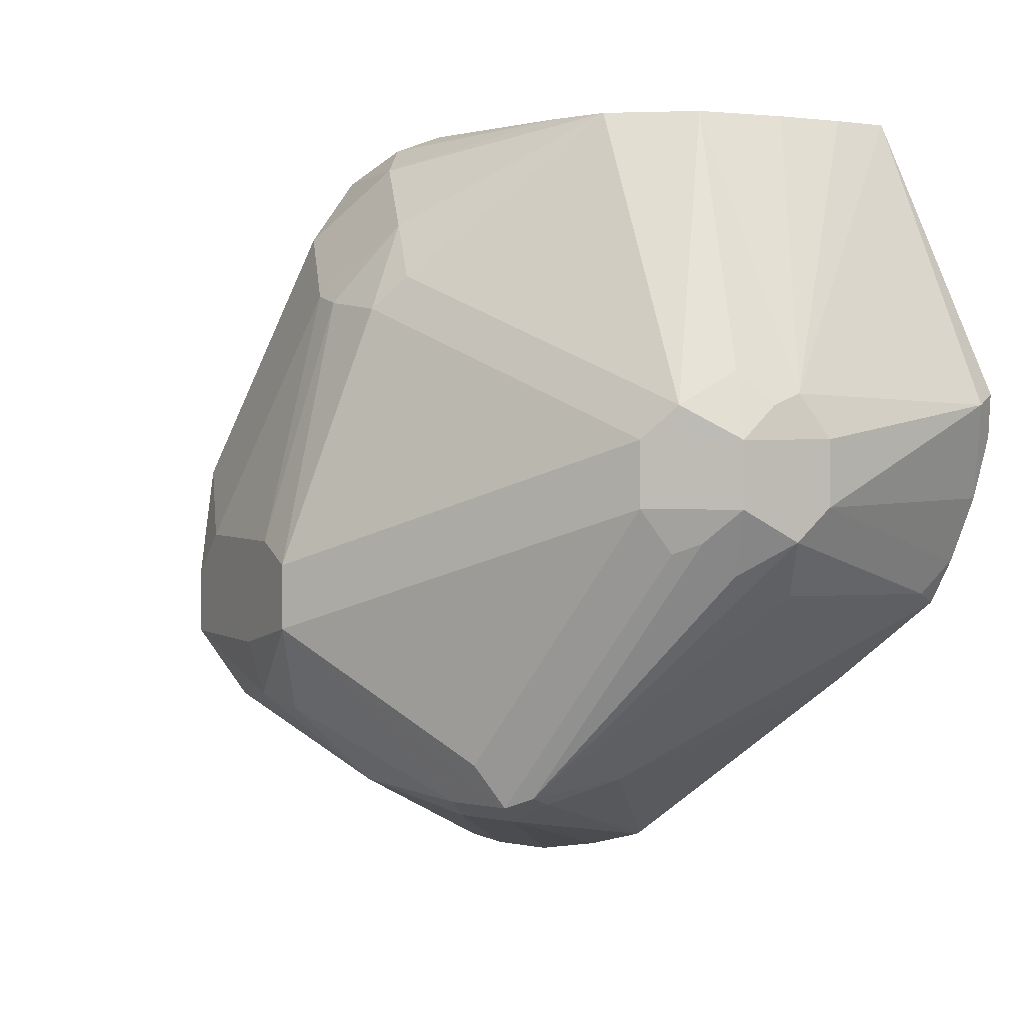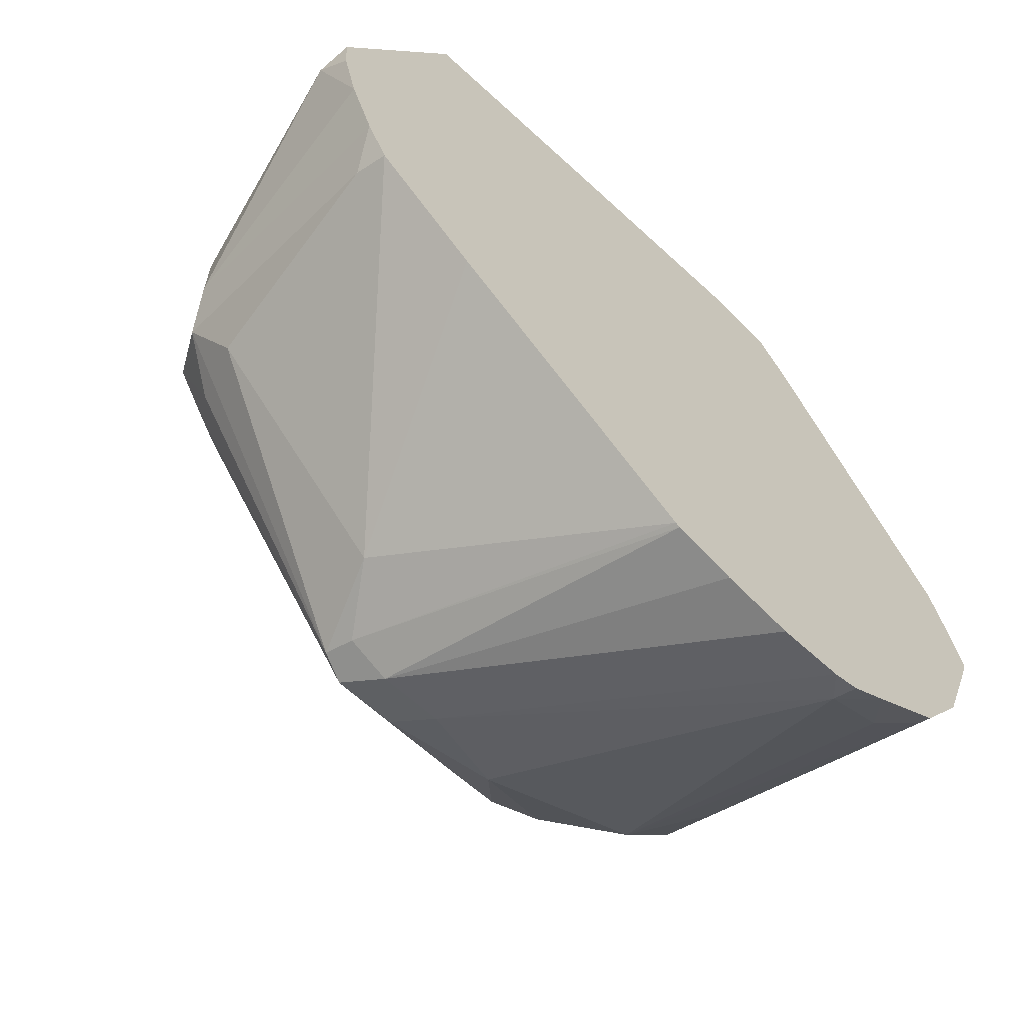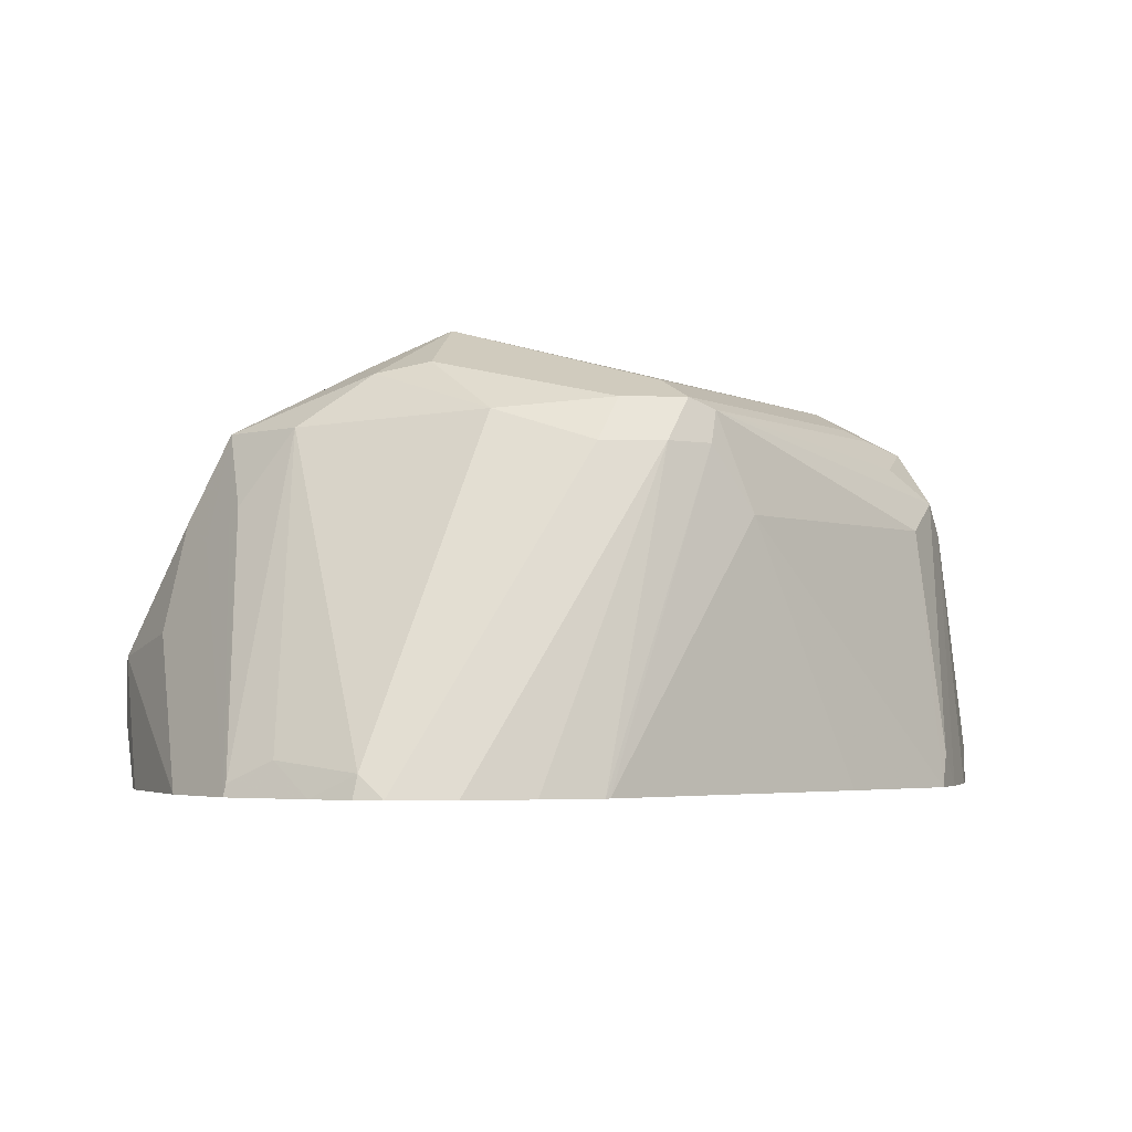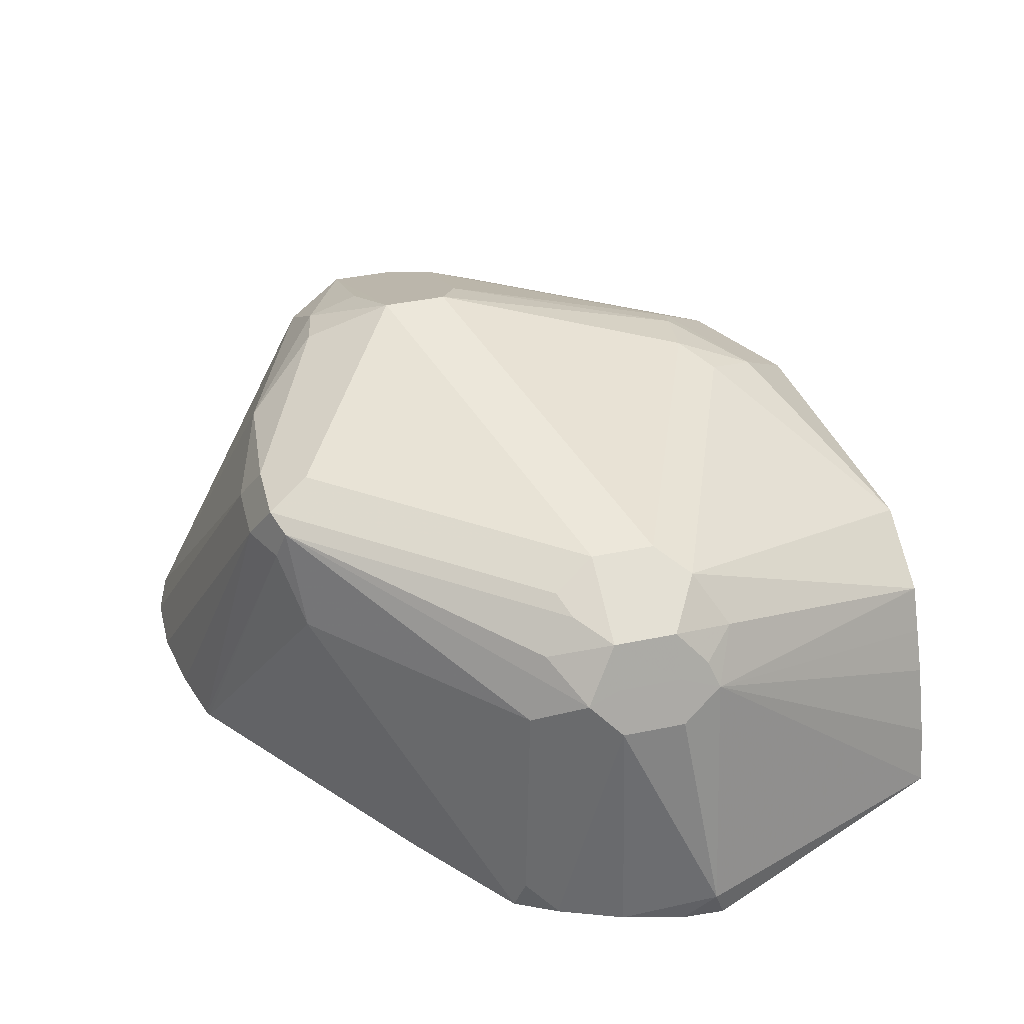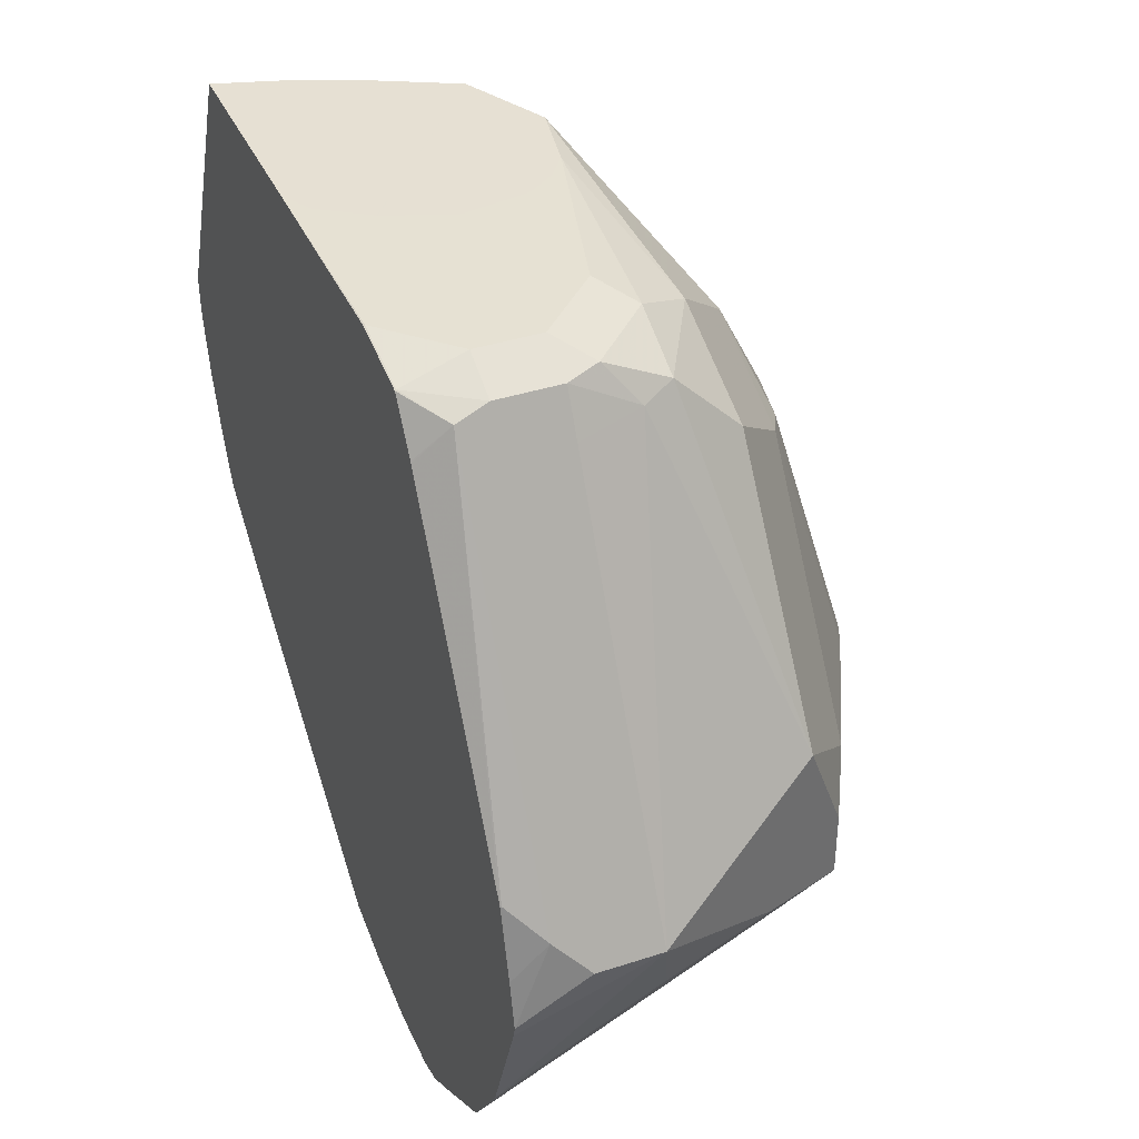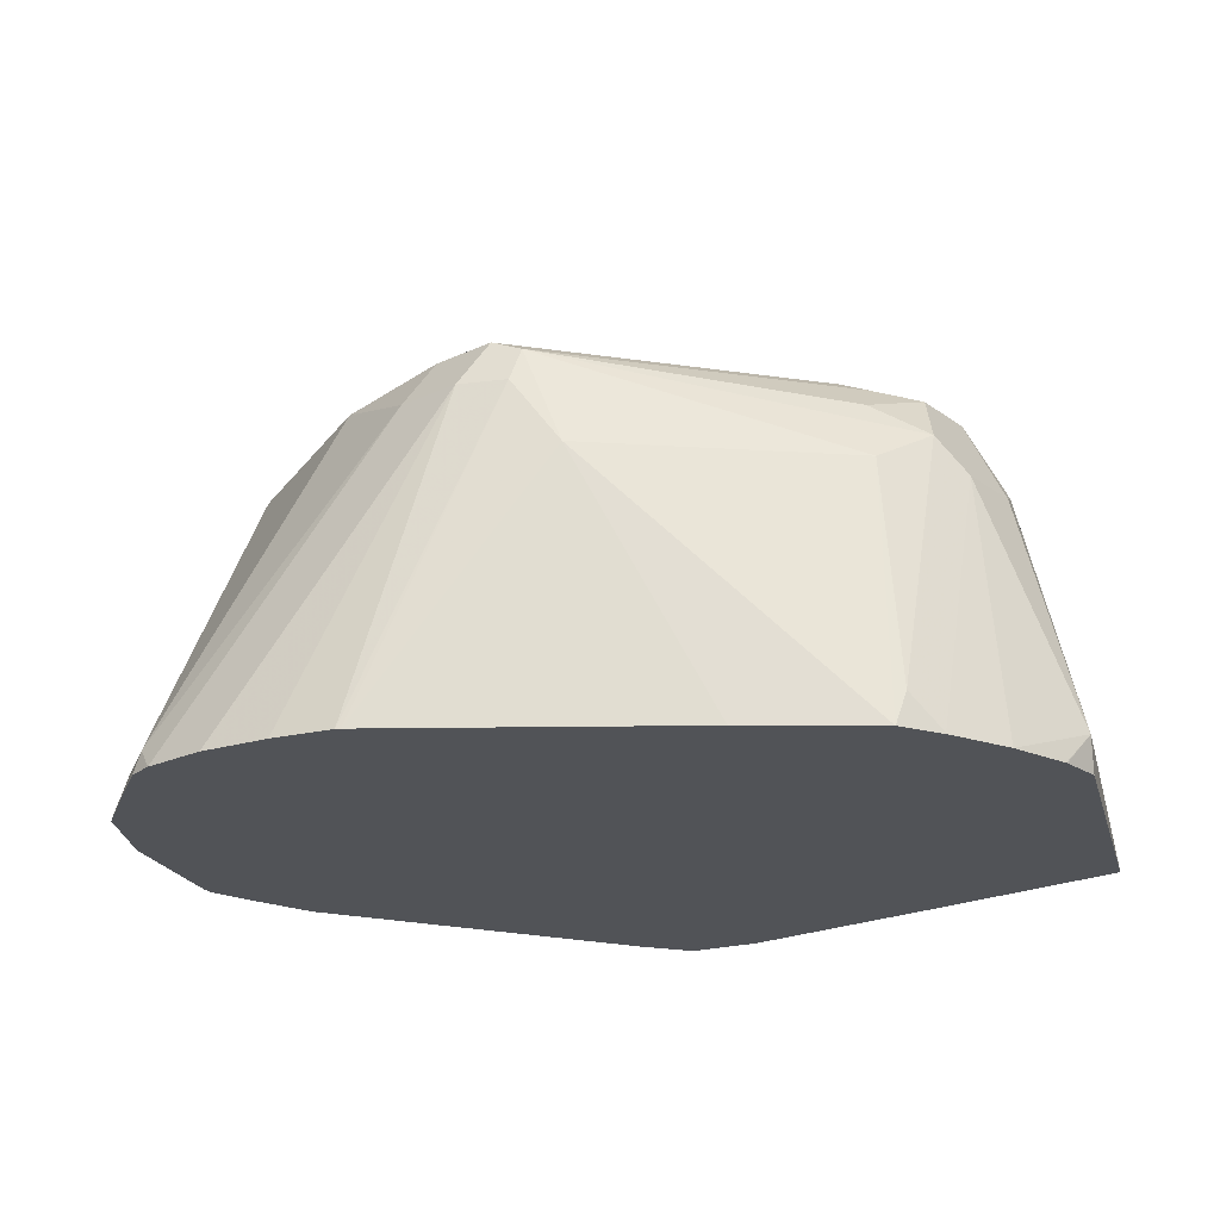
<metadata>
{"format":"obj","ext":"obj","renderer":"f3d","projection":"perspective","resolution":1024,"background":"white","views":[{"elev":2.6,"azim":36.2,"up":"+Y"},{"elev":-63.4,"azim":137.1,"up":"+Y"},{"elev":-3.4,"azim":-3.9,"up":"+Z"},{"elev":41.1,"azim":75.8,"up":"+Z"},{"elev":38.3,"azim":-112.4,"up":"+Y"},{"elev":-22.1,"azim":38.7,"up":"+Z"}]}
</metadata>
<code>
v -0.5882 0.1422 0.2844
v -0.5949 0.1456 0.2911
v -0.5962 0.1442 0.2844
v -0.5692 0.1422 0.2844
v -0.5316 0.1709 0.3797
v -0.5601 0.1804 0.3892
v -0.6139 0.2025 0.3861
v -0.617 0.1614 0.2943
v -0.6077 0.1517 0.2844
v -0.5489 0.1461 0.2844
v -0.5127 0.1709 0.3797
v -0.5253 0.1772 0.3924
v -0.5759 0.2025 0.405
v -0.5917 0.2057 0.4019
v -0.6329 0.2215 0.3861
v -0.6297 0.2057 0.3639
v -0.6297 0.1677 0.288
v -0.6304 0.167 0.2844
v -0.5313 0.1512 0.2844
v -0.5 0.1772 0.3797
v -0.5063 0.1772 0.3924
v -0.5696 0.2278 0.4177
v -0.5949 0.2215 0.405
v -0.6329 0.2405 0.3861
v -0.6392 0.2342 0.3734
v -0.6455 0.2278 0.3607
v -0.6392 0.2152 0.3544
v -0.6455 0.1899 0.2848
v -0.6452 0.1891 0.2844
v -0.53 0.1519 0.2844
v -0.4873 0.1835 0.3607
v -0.4984 0.1804 0.3892
v -0.5127 0.1899 0.3987
v -0.4494 0.2532 0.3924
v -0.4557 0.2658 0.3987
v -0.5696 0.2468 0.4177
v -0.6392 0.2721 0.3734
v -0.6202 0.2532 0.3924
v -0.6645 0.2468 0.3228
v -0.6518 0.2215 0.3291
v -0.6457 0.1902 0.2844
v -0.6455 0.1899 0.2844
v -0.4555 0.2085 0.2844
v -0.4241 0.234 0.2844
v -0.4304 0.2405 0.3607
v -0.4224 0.2563 0.3702
v -0.4367 0.2468 0.3797
v -0.4304 0.2658 0.3861
v -0.4414 0.2563 0.3892
v -0.443 0.2658 0.3924
v -0.4557 0.2848 0.3987
v -0.5506 0.3228 0.3987
v -0.5696 0.3251 0.394
v -0.5822 0.2532 0.4114
v -0.6028 0.3631 0.3418
v -0.6455 0.2658 0.3607
v -0.5981 0.3465 0.3702
v -0.5981 0.3655 0.3512
v -0.5791 0.3275 0.3892
v -0.6645 0.2468 0.3038
v -0.6608 0.2316 0.2844
v -0.6599 0.2282 0.2844
v -0.6076 0.3607 0.3228
v -0.4176 0.2471 0.2844
v -0.4177 0.2468 0.2848
v -0.4224 0.2374 0.2943
v -0.4177 0.2658 0.3607
v -0.4177 0.2848 0.3607
v -0.424 0.2848 0.3734
v -0.424 0.2658 0.3734
v -0.4304 0.2848 0.3861
v -0.443 0.2848 0.3924
v -0.4462 0.2943 0.394
v -0.5411 0.3323 0.394
v -0.5506 0.3354 0.3924
v -0.5506 0.3481 0.3861
v -0.6012 0.3734 0.3228
v -0.5981 0.375 0.3323
v -0.5696 0.3671 0.3671
v -0.5791 0.375 0.3512
v -0.6076 0.3607 0.3038
v -0.6598 0.2563 0.2943
v -0.6579 0.245 0.2844
v -0.6028 0.3702 0.2943
v -0.4103 0.2662 0.2844
v -0.4035 0.2943 0.2943
v -0.424 0.2974 0.3671
v -0.4272 0.2943 0.375
v -0.4367 0.3038 0.3797
v -0.4683 0.3801 0.3481
v -0.4934 0.3801 0.3606
v -0.4937 0.3801 0.3607
v -0.6012 0.3734 0.3038
v -0.5886 0.3797 0.3228
v -0.5146 0.3801 0.3567
v -0.5696 0.3797 0.3418
v -0.6526 0.2658 0.2848
v -0.6525 0.2654 0.2844
v -0.6005 0.3606 0.2844
v -0.6522 0.2662 0.2844
v -0.5909 0.375 0.2848
v -0.591 0.3748 0.2844
v -0.6002 0.3611 0.2844
v -0.4058 0.2844 0.2844
v -0.4421 0.3801 0.2844
v -0.4057 0.2848 0.2844
v -0.405 0.2974 0.2844
v -0.4475 0.3801 0.3024
v -0.4555 0.3801 0.3228
v -0.4618 0.3801 0.3352
v -0.4682 0.3801 0.3479
v -0.5886 0.3797 0.3038
v -0.5316 0.3801 0.3228
v -0.5221 0.3801 0.3512
v -0.5274 0.3801 0.3439
v -0.5284 0.3801 0.3418
v -0.5696 0.3797 0.2848
v -0.5905 0.3749 0.2844
v -0.5059 0.3801 0.2844
v -0.5245 0.3801 0.3039
v -0.5244 0.3801 0.3037
v -0.5243 0.3801 0.3034
v -0.5151 0.3801 0.2897
v -0.5147 0.3801 0.2893
v -0.5698 0.3795 0.2844
f 60 84 82
f 68 87 69
f 67 86 68
f 67 85 86
f 65 85 67
f 61 82 83
f 63 84 81
f 63 77 84
f 60 81 84
f 60 82 61
f 68 86 87
f 64 85 65
f 69 87 71
f 74 92 76
f 71 88 89
f 71 89 73
f 71 73 72
f 73 89 90
f 73 90 91
f 73 91 92
f 73 92 74
f 74 76 75
f 76 92 79
f 77 93 84
f 59 76 79
f 77 78 94
f 71 87 88
f 58 80 78
f 46 65 67
f 57 79 58
f 77 94 112
f 44 64 65
f 44 65 66
f 44 66 45
f 45 66 46
f 46 66 65
f 46 67 68
f 46 68 69
f 46 69 70
f 46 70 48
f 46 48 47
f 48 71 72
f 48 72 50
f 48 70 69
f 48 69 71
f 51 72 73
f 51 73 74
f 51 74 52
f 52 74 75
f 52 75 53
f 53 59 54
f 53 75 76
f 53 76 59
f 55 77 63
f 55 58 78
f 55 78 77
f 57 59 79
f 58 79 80
f 77 112 93
f 94 116 113
f 78 96 94
f 90 122 121
f 90 121 120
f 90 120 113
f 90 113 116
f 90 116 115
f 90 115 114
f 90 114 95
f 90 95 92
f 90 92 91
f 93 112 101
f 94 113 112
f 94 96 114
f 94 114 115
f 94 115 116
f 39 81 60
f 95 114 96
f 97 100 98
f 101 112 117
f 101 117 118
f 101 118 102
f 112 113 120
f 112 120 121
f 112 121 122
f 112 122 123
f 112 123 124
f 112 124 117
f 117 125 118
f 90 123 122
f 90 124 123
f 90 119 124
f 90 105 119
f 79 92 95
f 79 95 80
f 80 95 96
f 82 97 83
f 82 84 97
f 83 97 98
f 84 99 100
f 84 100 97
f 84 93 101
f 84 101 102
f 84 102 103
f 84 103 99
f 85 104 86
f 78 80 96
f 86 105 87
f 86 106 107
f 86 107 105
f 87 89 88
f 87 105 108
f 87 108 109
f 87 109 110
f 87 110 111
f 87 111 90
f 87 90 89
f 90 111 110
f 90 110 109
f 90 109 108
f 90 108 105
f 86 104 106
f 39 63 81
f 20 32 21
f 39 56 55
f 1 11 5
f 1 5 2
f 2 5 6
f 2 6 7
f 2 7 8
f 2 8 9
f 2 9 3
f 4 10 11
f 5 11 21
f 5 21 12
f 5 12 6
f 6 13 14
f 6 14 7
f 6 12 13
f 7 15 16
f 7 16 17
f 7 17 8
f 7 14 15
f 8 17 9
f 9 17 18
f 10 19 11
f 11 20 21
f 11 19 20
f 12 21 22
f 12 22 13
f 13 22 14
f 14 22 23
f 1 4 11
f 14 23 15
f 1 10 4
f 1 30 19
f 117 124 119
f 1 2 3
f 1 3 9
f 1 9 18
f 1 18 29
f 1 29 42
f 1 42 41
f 1 41 62
f 1 62 61
f 1 61 83
f 1 83 98
f 1 98 100
f 1 100 99
f 1 99 103
f 1 103 102
f 1 102 118
f 1 118 125
f 1 125 119
f 1 119 105
f 1 105 107
f 1 107 106
f 1 106 104
f 1 104 85
f 1 85 64
f 1 64 44
f 1 44 43
f 1 43 30
f 1 19 10
f 39 55 63
f 15 24 37
f 15 25 26
f 30 43 31
f 31 43 44
f 31 44 45
f 31 45 32
f 32 45 46
f 32 46 47
f 32 47 48
f 32 48 49
f 34 49 48
f 34 48 50
f 34 50 35
f 35 50 72
f 35 72 51
f 36 52 53
f 36 53 54
f 36 54 38
f 36 51 52
f 37 55 56
f 37 56 39
f 37 38 59
f 37 59 57
f 37 57 58
f 37 58 55
f 38 54 59
f 39 60 61
f 39 61 62
f 39 62 41
f 28 39 41
f 15 37 25
f 28 40 39
f 28 41 42
f 15 26 27
f 15 27 18
f 15 18 16
f 15 23 22
f 15 22 36
f 15 36 24
f 16 18 17
f 18 27 26
f 18 26 28
f 18 28 29
f 19 30 20
f 20 31 32
f 20 30 31
f 21 33 22
f 21 32 49
f 21 49 34
f 21 34 35
f 21 35 33
f 22 33 35
f 22 35 51
f 22 51 36
f 24 36 38
f 24 38 37
f 25 37 39
f 25 39 26
f 26 39 40
f 26 40 28
f 28 42 29
f 117 119 125

</code>
